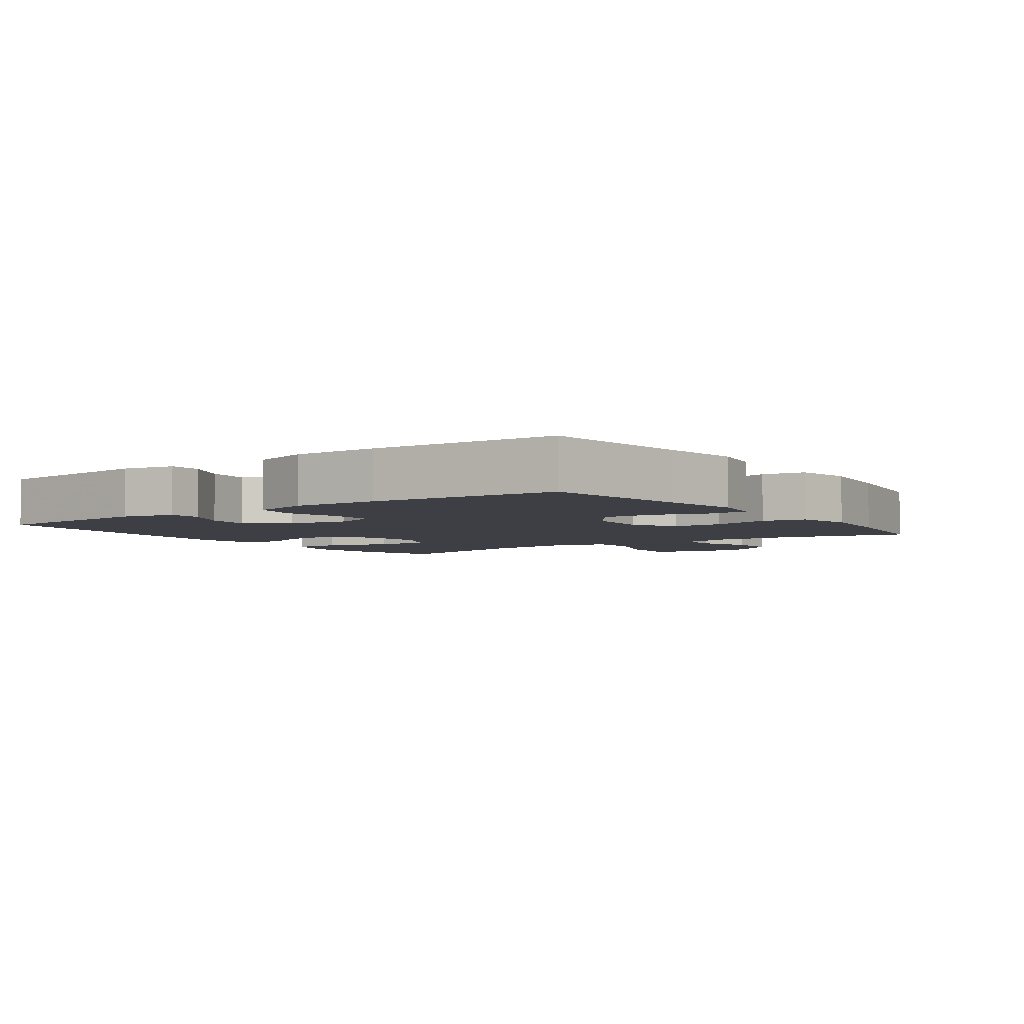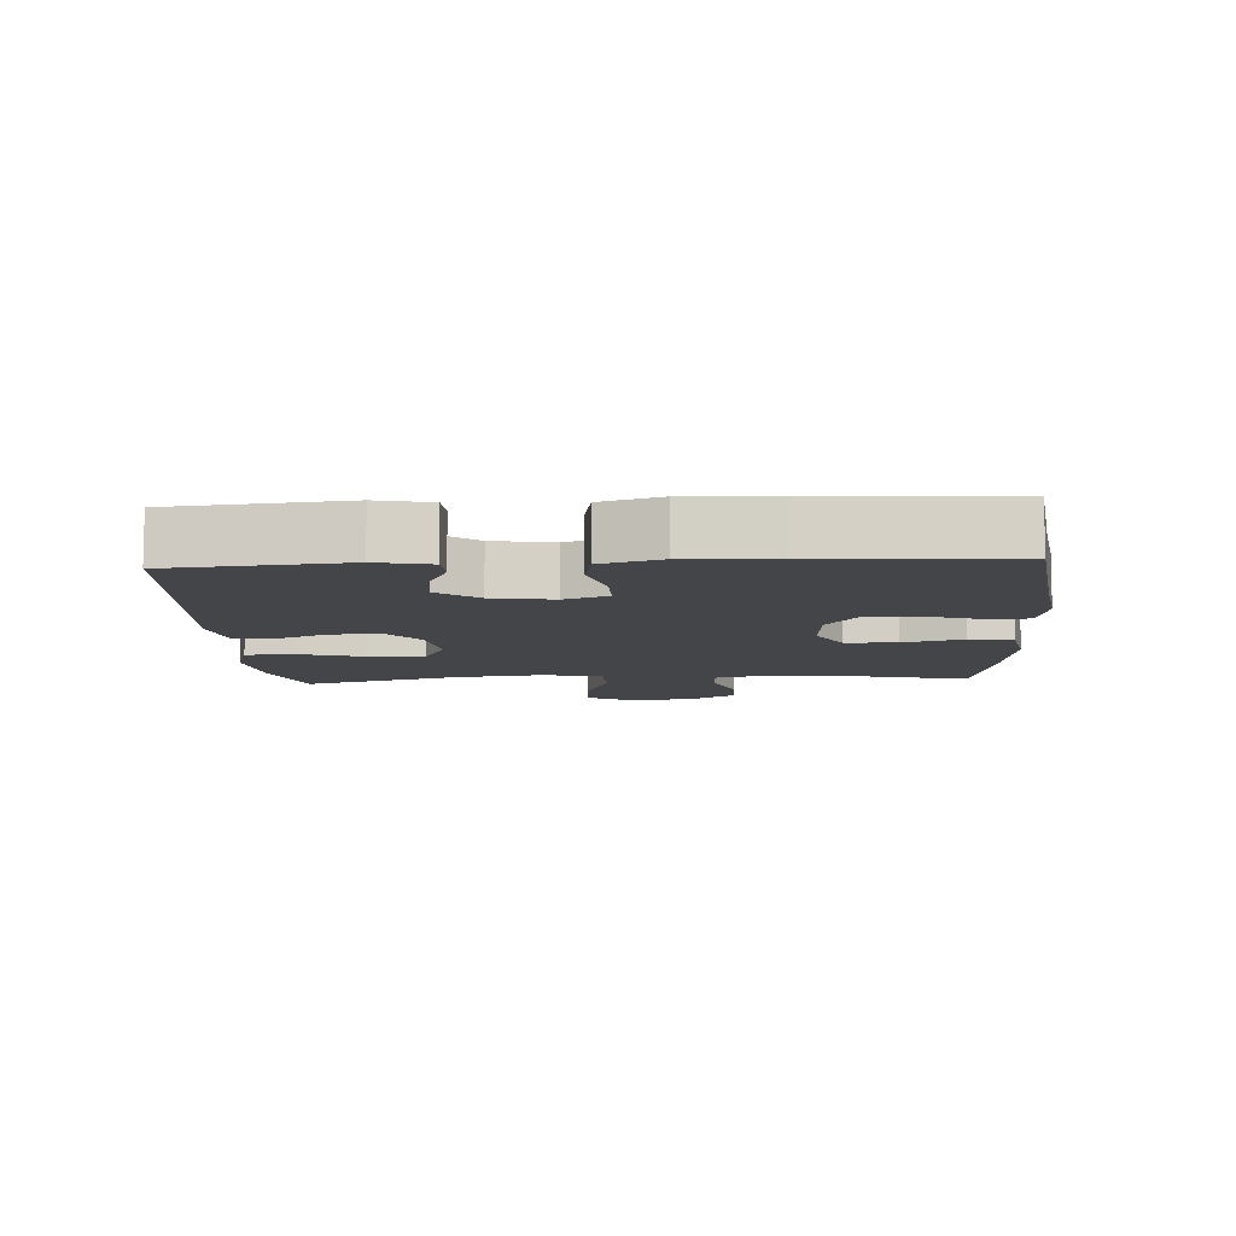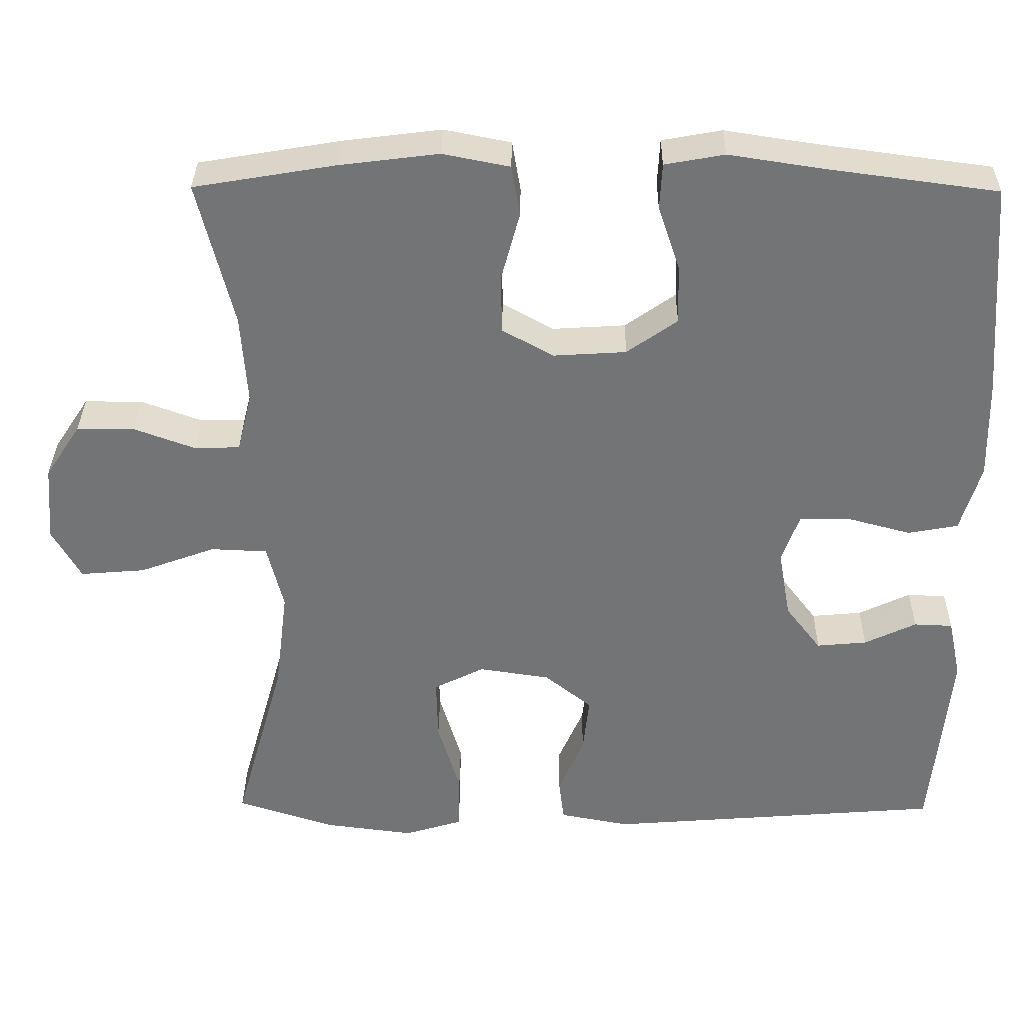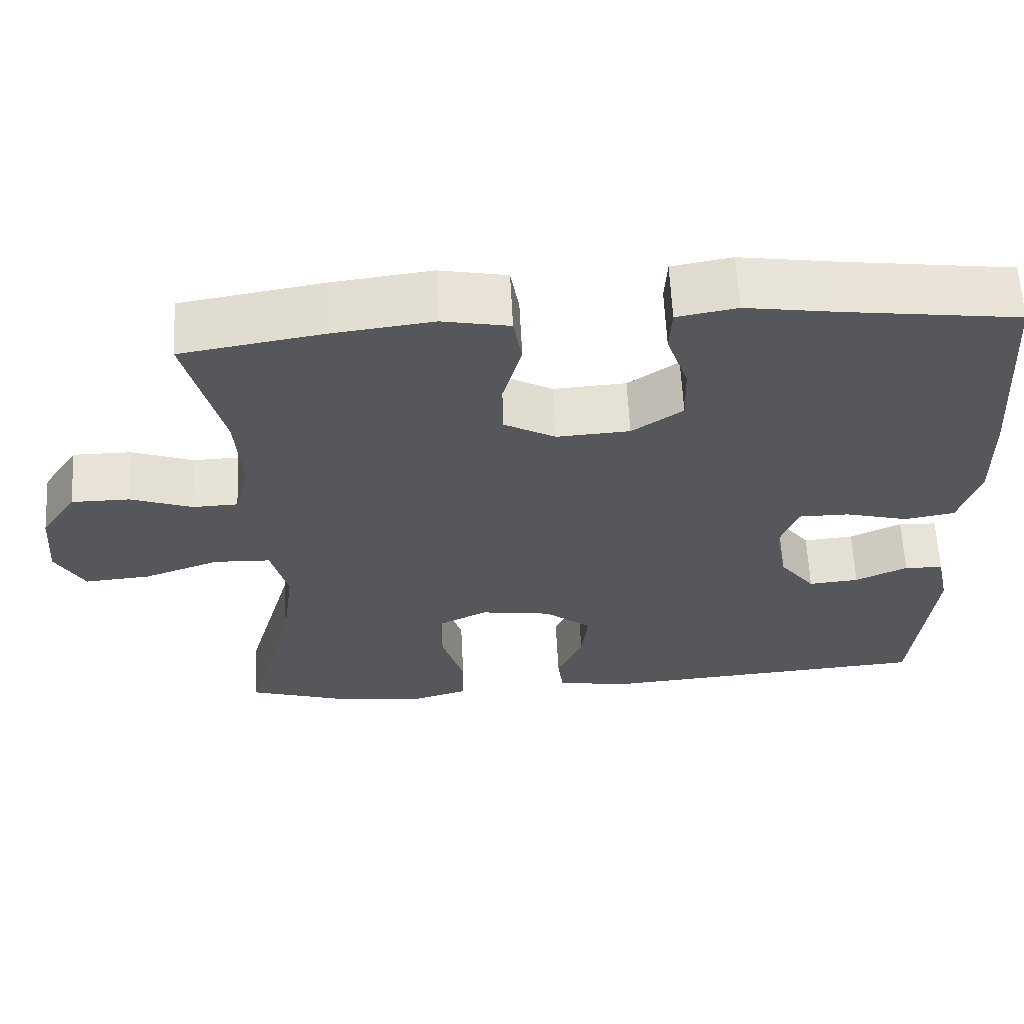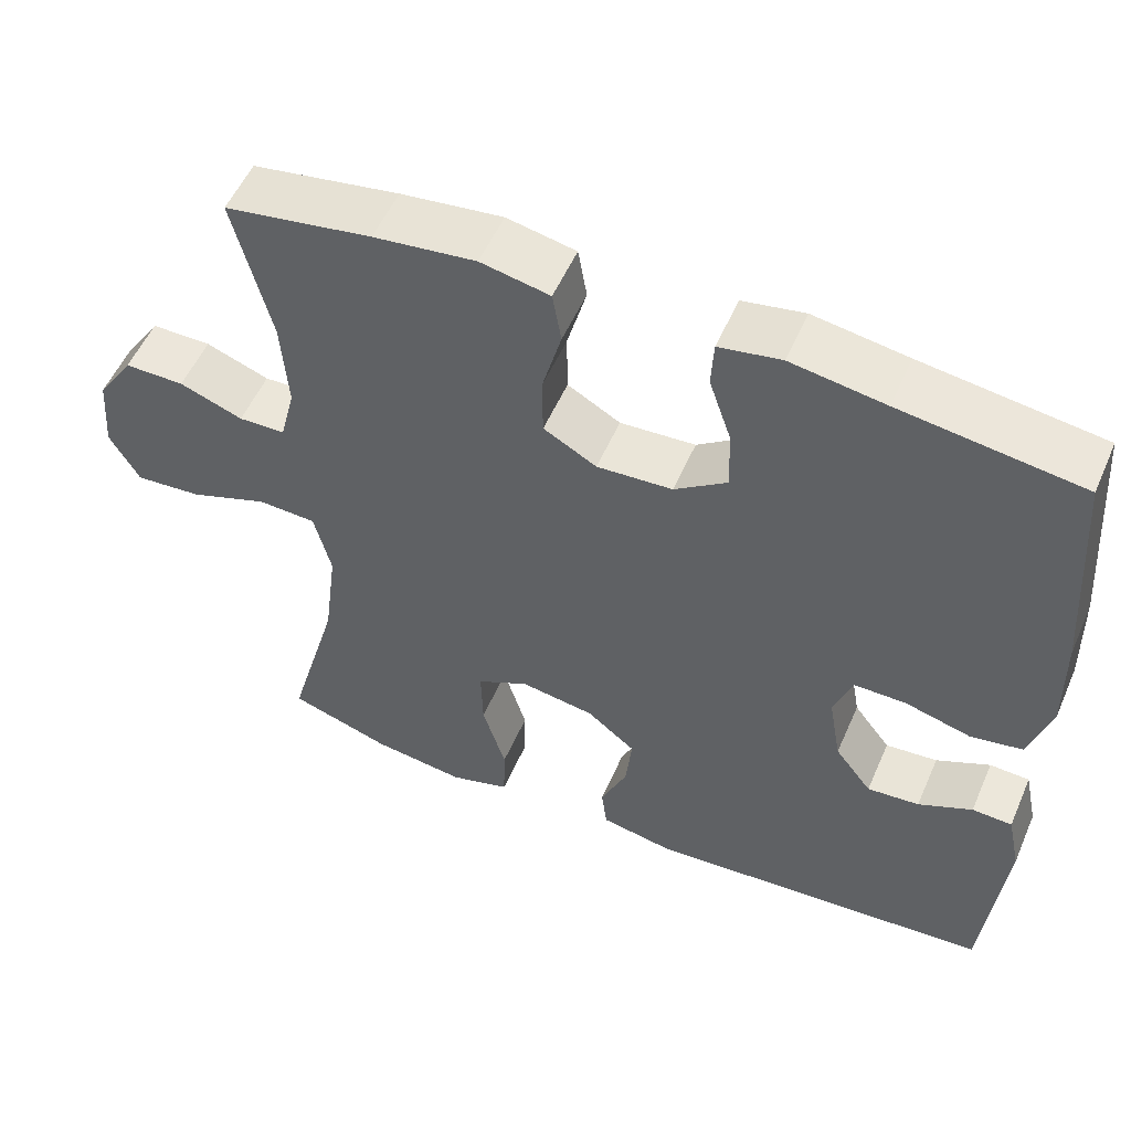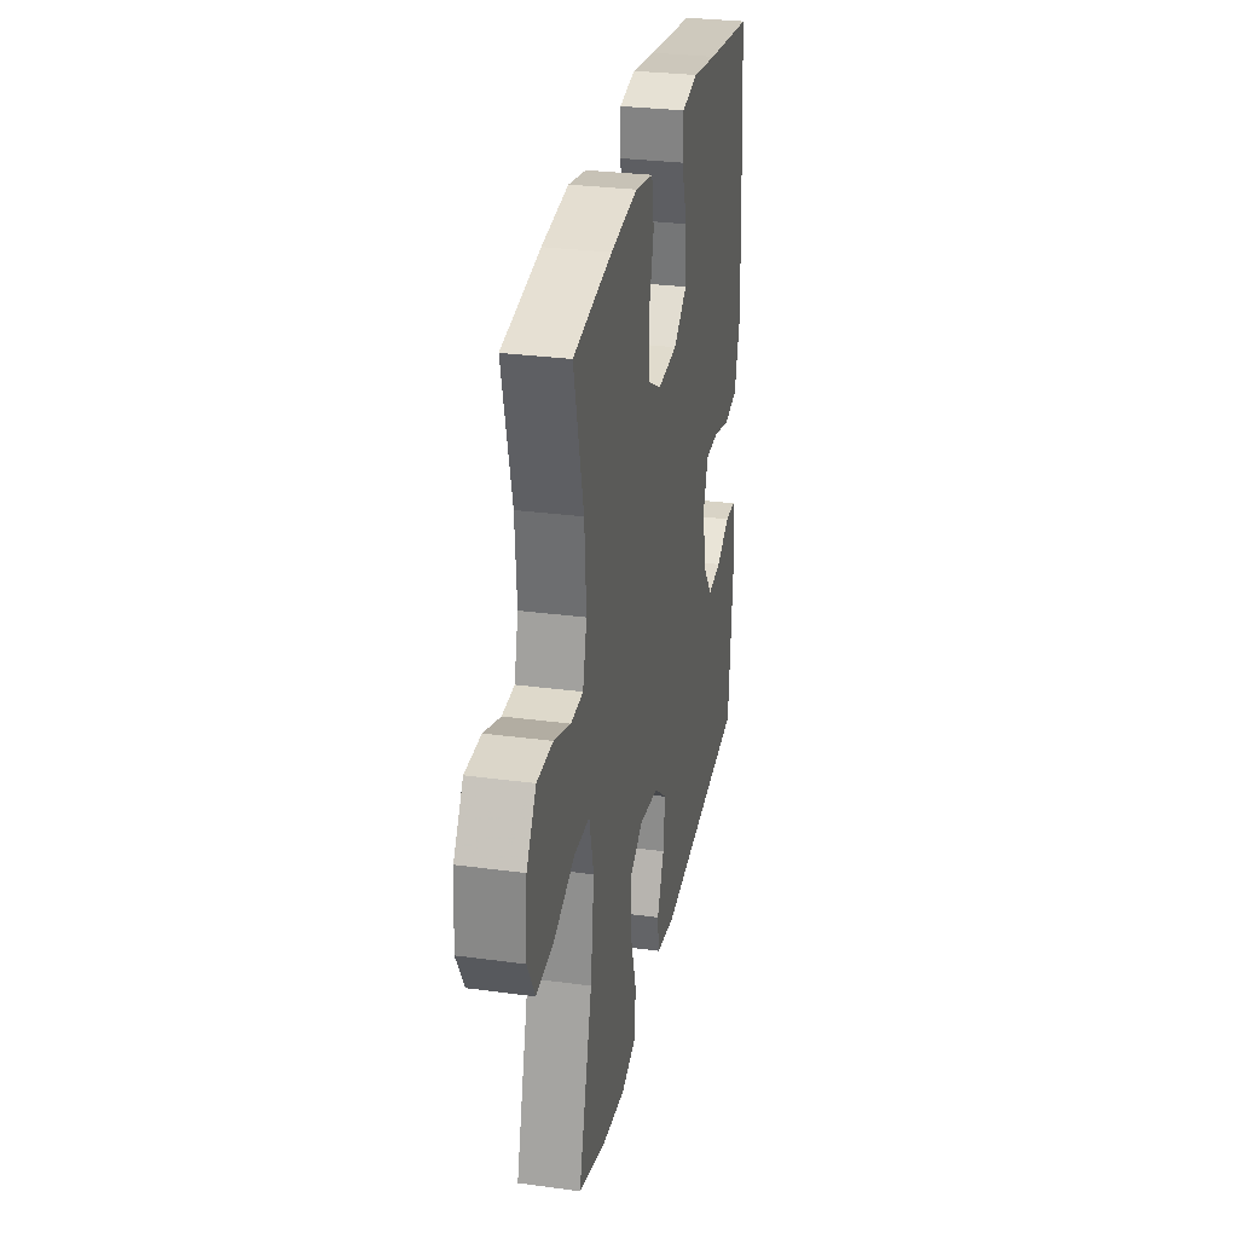
<metadata>
{"format":"obj","ext":"obj","renderer":"f3d","projection":"perspective","resolution":1024,"background":"white","views":[{"elev":-4.4,"azim":-54.3,"up":"+Y"},{"elev":-9.0,"azim":-86.6,"up":"+Y"},{"elev":33.9,"azim":-179.3,"up":"+Z"},{"elev":62.5,"azim":177.1,"up":"+Z"},{"elev":54.2,"azim":-156.6,"up":"+Z"},{"elev":29.9,"azim":101.2,"up":"+Z"}]}
</metadata>
<code>
v 0.5 0.07 0.5
v 0.454 0.07 0.312
v 0.446 0.07 0.195
v 0.465 0.07 0.12
v 0.523 0.07 0.118
v 0.602 0.07 0.147
v 0.677 0.07 0.147
v 0.723 0.07 0.077
v 0.731 0.07 -0.022
v 0.694 0.07 -0.088
v 0.61 0.07 -0.081
v 0.512 0.07 -0.045
v 0.439 0.07 -0.048
v 0.418 0.07 -0.134
v 0.435 0.07 -0.268
v 0.5 0.07 -0.5
v 0.373 0.07 -0.541
v 0.257 0.07 -0.556
v 0.182 0.07 -0.533
v 0.18 0.07 -0.459
v 0.209 0.07 -0.362
v 0.211 0.07 -0.281
v 0.146 0.07 -0.248
v 0.054 0.07 -0.262
v -0.007 0.07 -0.311
v 0.001 0.07 -0.386
v 0.034 0.07 -0.462
v 0.027 0.07 -0.518
v -0.064 0.07 -0.535
v -0.5 0.07 -0.5
v -0.524 0.07 -0.245
v -0.507 0.07 -0.166
v -0.457 0.07 -0.164
v -0.39 0.07 -0.196
v -0.325 0.07 -0.202
v -0.279 0.07 -0.142
v -0.263 0.07 -0.052
v -0.286 0.07 0.012
v -0.351 0.07 0.012
v -0.433 0.07 -0.01
v -0.498 0.07 0.002
v -0.524 0.07 0.09
v -0.521 0.07 0.219
v -0.5 0.07 0.5
v -0.276 0.07 0.53
v -0.159 0.07 0.548
v -0.082 0.07 0.534
v -0.079 0.07 0.475
v -0.107 0.07 0.392
v -0.109 0.07 0.315
v -0.044 0.07 0.269
v 0.05 0.07 0.263
v 0.116 0.07 0.3
v 0.117 0.07 0.376
v 0.093 0.07 0.465
v 0.104 0.07 0.53
v 0.19 0.07 0.547
v 0.317 0.07 0.531
v 0.5 0 0.5
v 0.454 0 0.312
v 0.446 0 0.195
v 0.465 0 0.12
v 0.523 0 0.118
v 0.602 0 0.147
v 0.677 0 0.147
v 0.723 0 0.077
v 0.731 0 -0.022
v 0.694 0 -0.088
v 0.61 0 -0.081
v 0.512 0 -0.045
v 0.439 0 -0.048
v 0.418 0 -0.134
v 0.435 0 -0.268
v 0.5 0 -0.5
v 0.373 0 -0.541
v 0.257 0 -0.556
v 0.182 0 -0.533
v 0.18 0 -0.459
v 0.209 0 -0.362
v 0.211 0 -0.281
v 0.146 0 -0.248
v 0.054 0 -0.262
v -0.007 0 -0.311
v 0.001 0 -0.386
v 0.034 0 -0.462
v 0.027 0 -0.518
v -0.064 0 -0.535
v -0.5 0 -0.5
v -0.524 0 -0.245
v -0.507 0 -0.166
v -0.457 0 -0.164
v -0.39 0 -0.196
v -0.325 0 -0.202
v -0.279 0 -0.142
v -0.263 0 -0.052
v -0.286 0 0.012
v -0.351 0 0.012
v -0.433 0 -0.01
v -0.498 0 0.002
v -0.524 0 0.09
v -0.521 0 0.219
v -0.5 0 0.5
v -0.276 0 0.53
v -0.159 0 0.548
v -0.082 0 0.534
v -0.079 0 0.475
v -0.107 0 0.392
v -0.109 0 0.315
v -0.044 0 0.269
v 0.05 0 0.263
v 0.116 0 0.3
v 0.117 0 0.376
v 0.093 0 0.465
v 0.104 0 0.53
v 0.19 0 0.547
v 0.317 0 0.531
f 58 1 2
f 57 58 2
f 56 57 2
f 55 56 2
f 54 55 2
f 53 54 2 3
f 52 53 3 4
f 51 52 4
f 47 48 49
f 46 47 49
f 45 46 49
f 45 49 50
f 44 45 50
f 43 44 50
f 42 43 50
f 41 42 50
f 40 41 50
f 39 40 50
f 38 39 50 51
f 32 33 34
f 31 32 34
f 30 31 34
f 29 30 34
f 28 29 34
f 27 28 34
f 26 27 34
f 25 26 34 35
f 24 25 35 36
f 19 20 21
f 18 19 21
f 17 18 21
f 16 17 21
f 15 16 21
f 14 15 21 22
f 13 14 22 23
f 10 11 12
f 9 10 12
f 8 9 12
f 7 8 12
f 6 7 12
f 5 6 12
f 4 5 12 13
f 13 23 24
f 4 13 24
f 51 4 24
f 38 51 24
f 37 38 24
f 24 36 37
f 60 59 116
f 60 116 115
f 60 115 114
f 60 114 113
f 60 113 112
f 61 60 112 111
f 62 61 111 110
f 62 110 109
f 107 106 105
f 107 105 104
f 107 104 103
f 108 107 103
f 108 103 102
f 108 102 101
f 108 101 100
f 108 100 99
f 108 99 98
f 108 98 97
f 109 108 97 96
f 92 91 90
f 92 90 89
f 92 89 88
f 92 88 87
f 92 87 86
f 92 86 85
f 92 85 84
f 93 92 84 83
f 94 93 83 82
f 79 78 77
f 79 77 76
f 79 76 75
f 79 75 74
f 79 74 73
f 80 79 73 72
f 81 80 72 71
f 70 69 68
f 70 68 67
f 70 67 66
f 70 66 65
f 70 65 64
f 70 64 63
f 71 70 63 62
f 82 81 71
f 82 71 62
f 82 62 109
f 82 109 96
f 82 96 95
f 95 94 82
f 1 59 60 2
f 2 60 61 3
f 3 61 62 4
f 4 62 63 5
f 5 63 64 6
f 6 64 65 7
f 7 65 66 8
f 8 66 67 9
f 9 67 68 10
f 10 68 69 11
f 11 69 70 12
f 12 70 71 13
f 13 71 72 14
f 14 72 73 15
f 15 73 74 16
f 16 74 75 17
f 17 75 76 18
f 18 76 77 19
f 19 77 78 20
f 20 78 79 21
f 21 79 80 22
f 22 80 81 23
f 23 81 82 24
f 24 82 83 25
f 25 83 84 26
f 26 84 85 27
f 27 85 86 28
f 28 86 87 29
f 29 87 88 30
f 30 88 89 31
f 31 89 90 32
f 32 90 91 33
f 33 91 92 34
f 34 92 93 35
f 35 93 94 36
f 36 94 95 37
f 37 95 96 38
f 38 96 97 39
f 39 97 98 40
f 40 98 99 41
f 41 99 100 42
f 42 100 101 43
f 43 101 102 44
f 44 102 103 45
f 45 103 104 46
f 46 104 105 47
f 47 105 106 48
f 48 106 107 49
f 49 107 108 50
f 50 108 109 51
f 51 109 110 52
f 52 110 111 53
f 53 111 112 54
f 54 112 113 55
f 55 113 114 56
f 56 114 115 57
f 57 115 116 58
f 58 116 59 1

</code>
